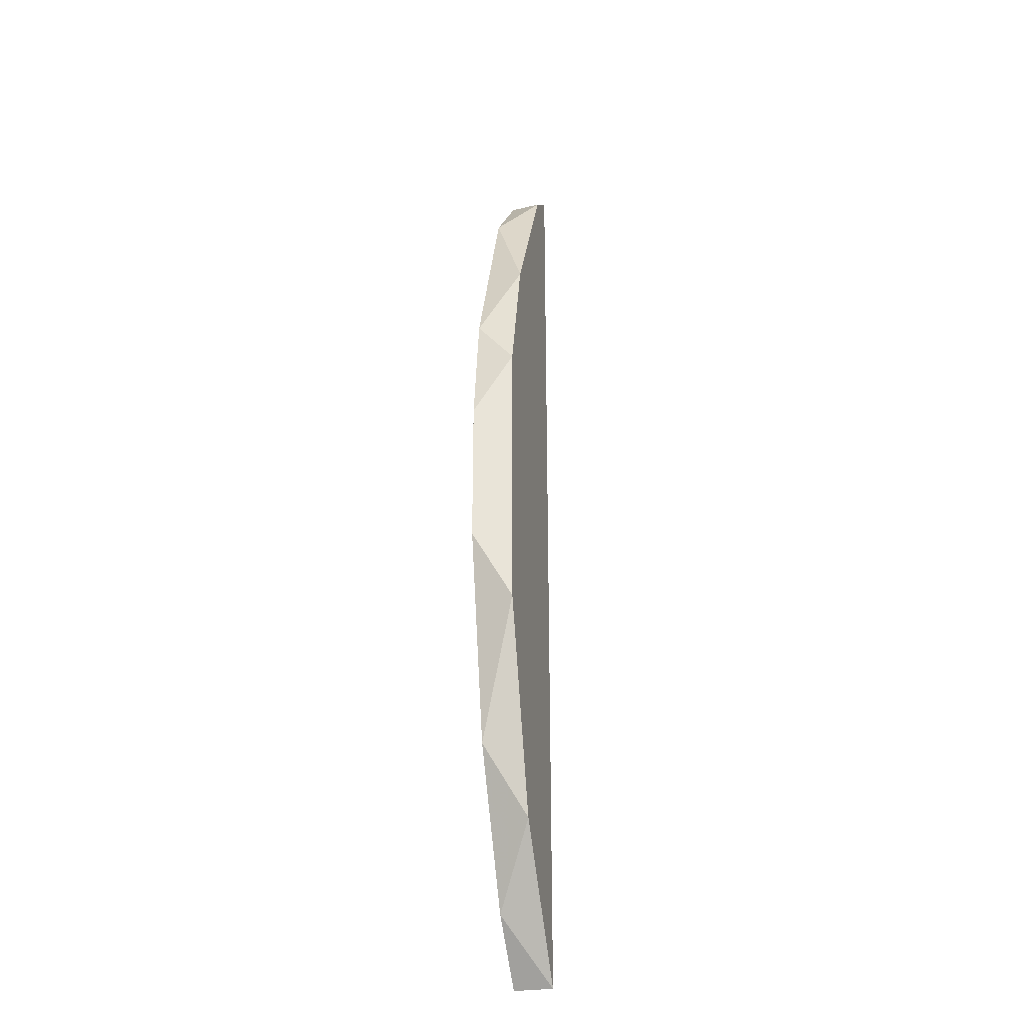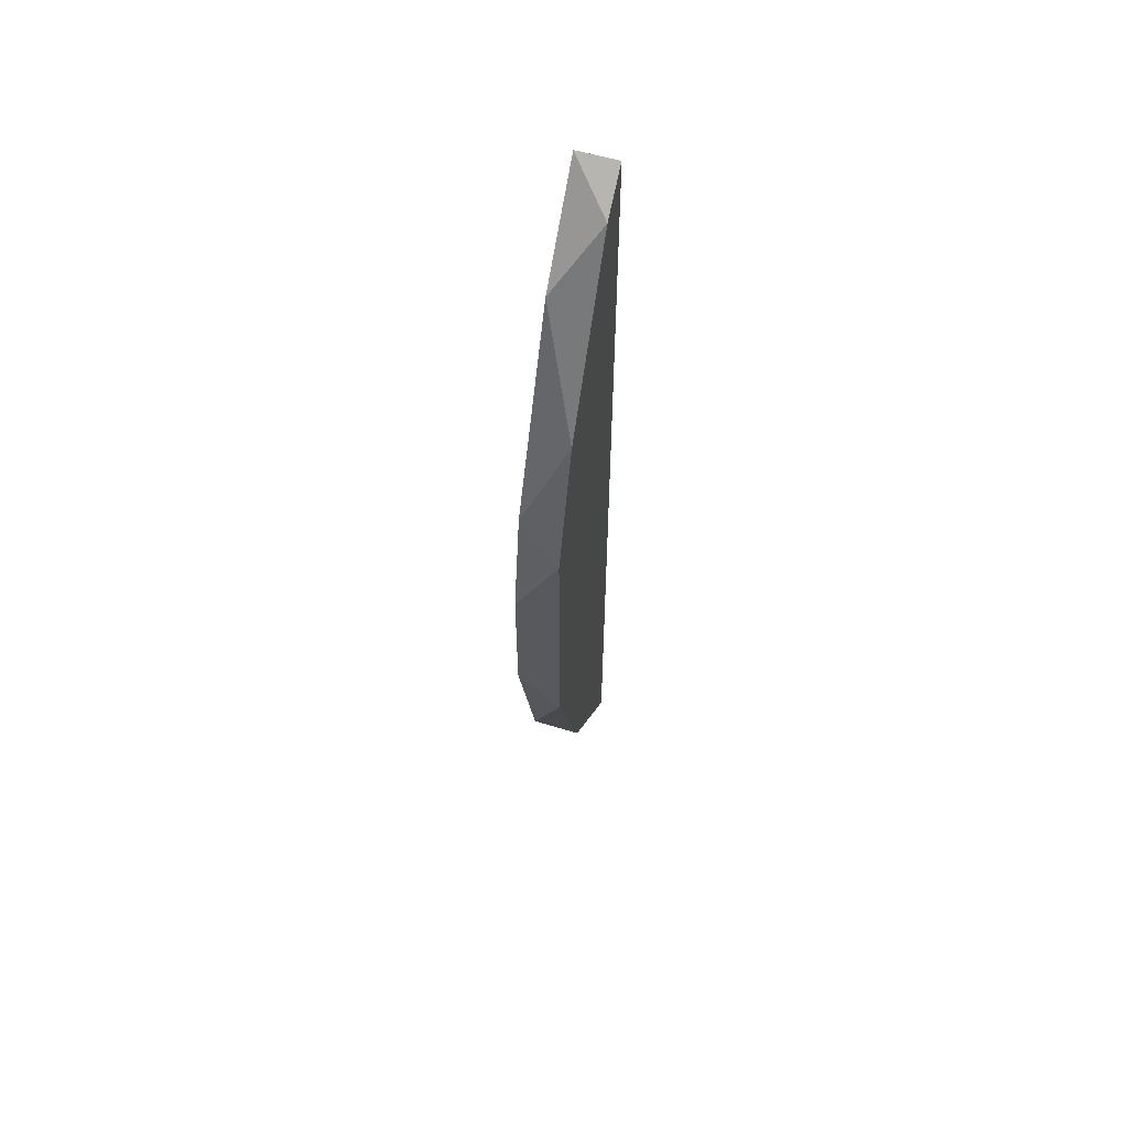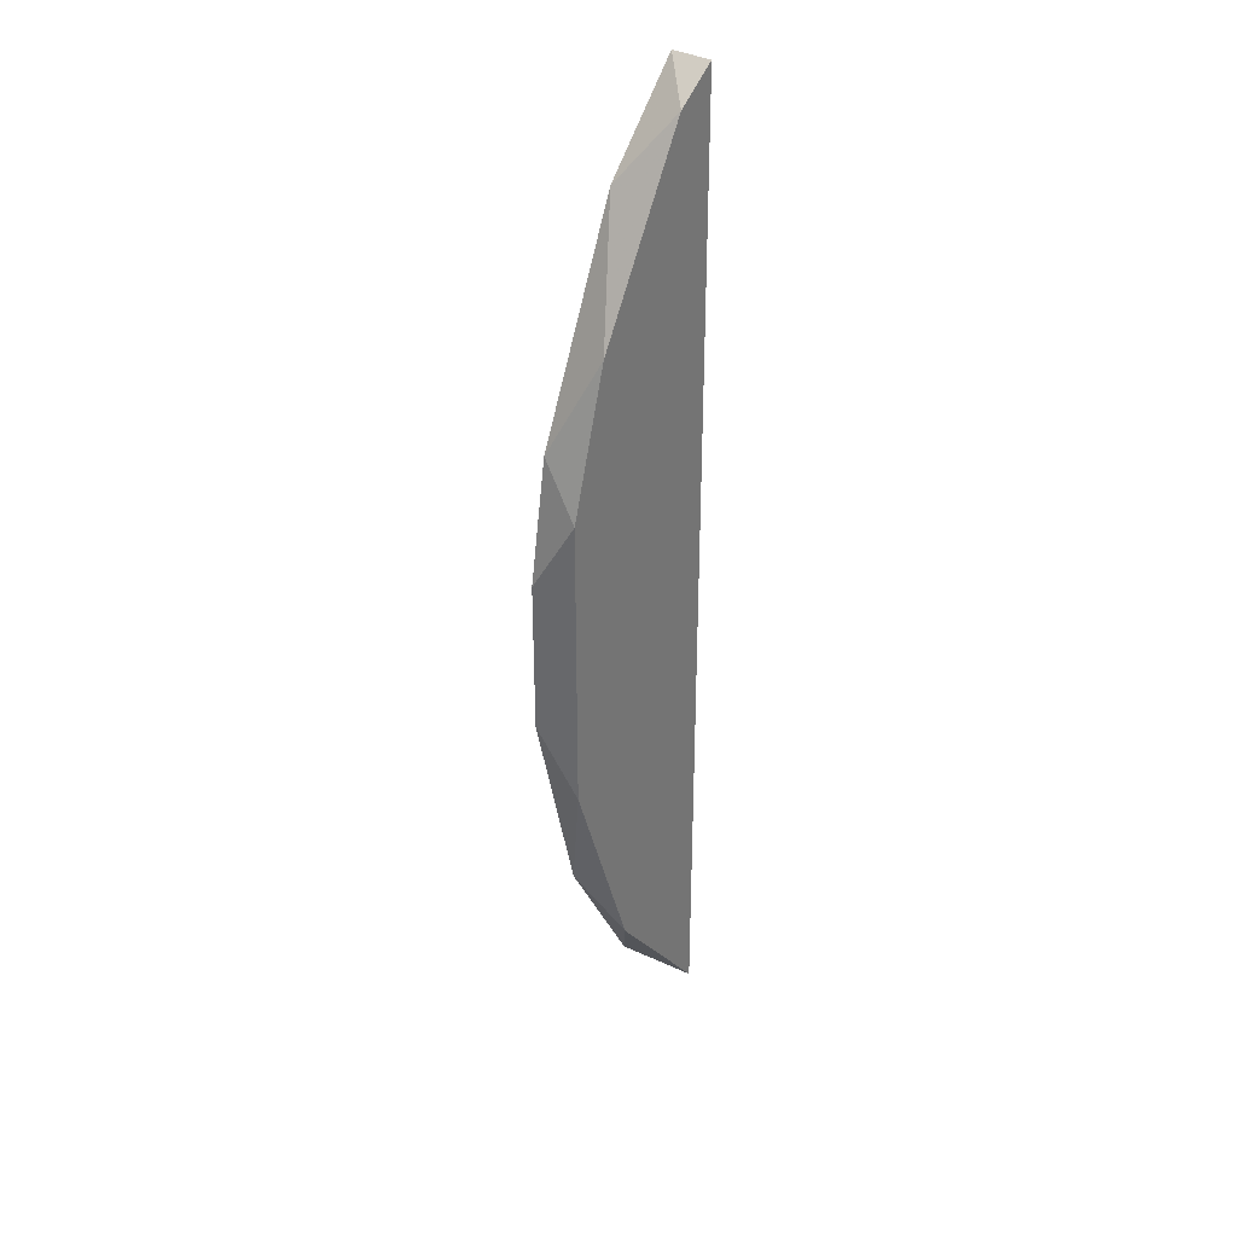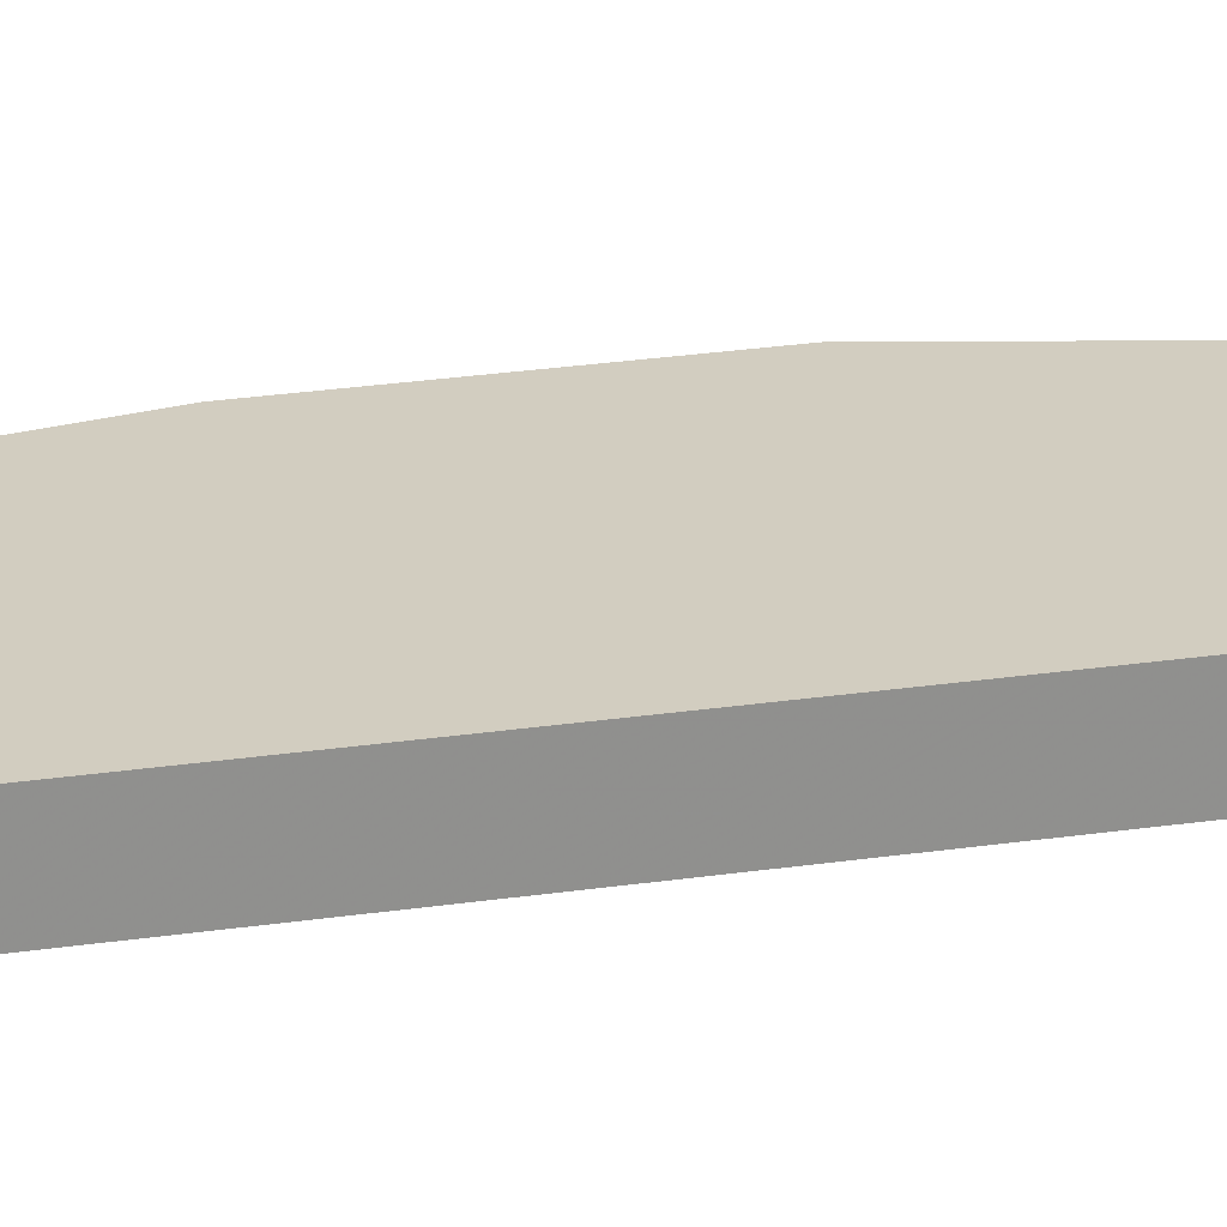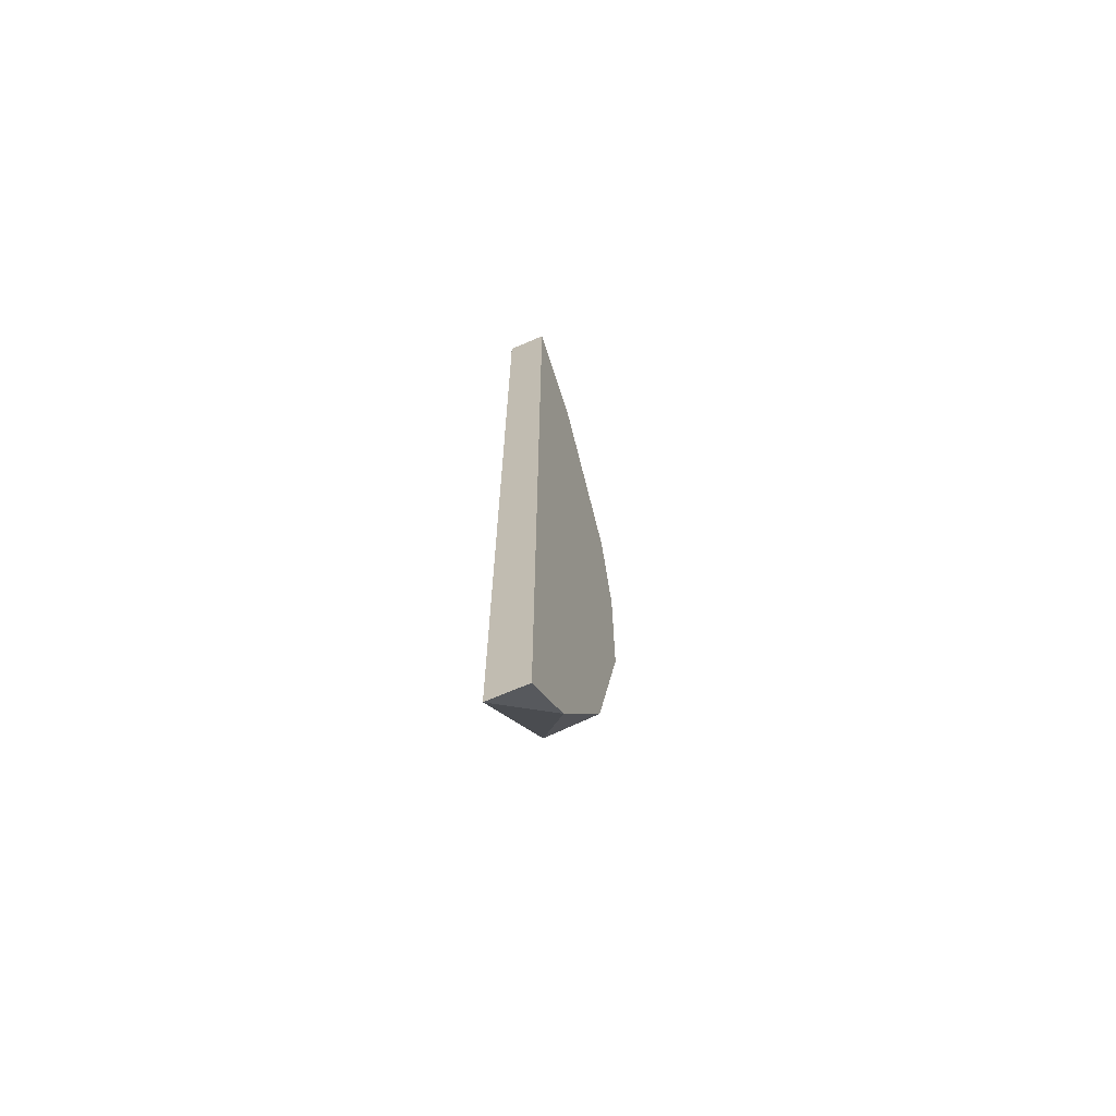
<metadata>
{"format":"obj","ext":"obj","renderer":"f3d","projection":"perspective","resolution":1024,"background":"white","views":[{"elev":-29.4,"azim":-77.0,"up":"+Z"},{"elev":60.4,"azim":-73.8,"up":"+Z"},{"elev":34.2,"azim":-52.0,"up":"+Z"},{"elev":24.6,"azim":76.1,"up":"+Y"},{"elev":-68.5,"azim":113.5,"up":"+Z"}]}
</metadata>
<code>
v -0.1316 0.000333 -0.0531
v -0.1316 -0.007125 0.05314
v -0.1167 0.000333 -0.08106
v -0.1372 0.000333 0.03637
v -0.113 -0.007125 0.08671
v -0.1055 0.000333 -0.09228
v -0.1055 0.000333 0.09232
v -0.1055 -0.007125 -0.09228
v -0.1055 -0.007125 0.09232
v -0.139 -0.007125 0.02705
v -0.139 -0.007125 -0.02701
v -0.126 -0.007125 -0.06617
v -0.1204 0.000333 0.07553
v -0.1409 0.000333 0.01397
v -0.1409 0.000333 -0.01393
f 13 2 5
f 7 9 6
f 7 6 14
f 6 9 8
f 8 9 11
f 11 9 2
f 14 6 1
f 7 14 13
f 8 11 12
f 11 1 12
f 14 11 10
f 11 2 10
f 10 2 4
f 13 14 4
f 2 13 4
f 14 10 4
f 11 14 15
f 14 1 15
f 1 11 15
f 6 8 3
f 1 6 3
f 8 12 3
f 12 1 3
f 9 7 5
f 2 9 5
f 7 13 5

</code>
